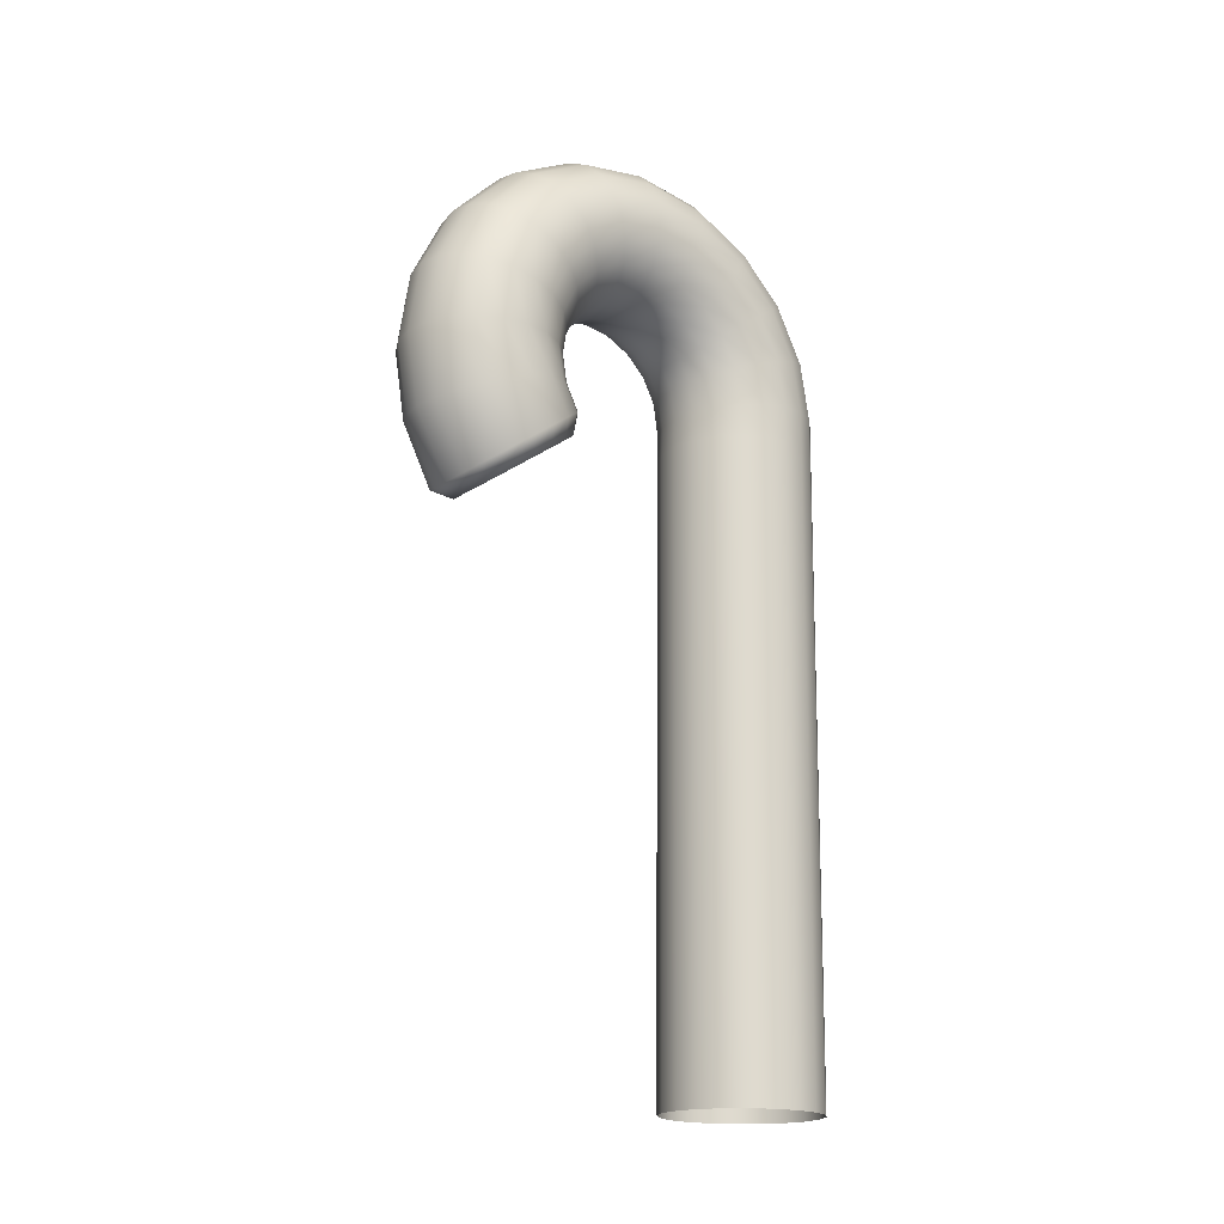
<metadata>
{"format":"obj","ext":"obj","renderer":"f3d","projection":"perspective","resolution":1024,"background":"white","views":[{"elev":-18.2,"azim":52.6,"up":"+Y"}]}
</metadata>
<code>
g m_dlc3_giant_candycane_02
v 0 2.742 0.3069
v 0.1026 2.741 0.2907
v 0.1026 0.003316 0.3158
v 0 0.003487 0.332
v 0 2.869 0.3028
v 0.1026 2.87 0.2866
v 0 2.999 0.3205
v 0.1026 3.004 0.3051
v 0 3.092 0.3677
v 0.1026 3.102 0.3545
v 0.1952 0.002821 0.2686
v 0.1952 2.741 0.2435
v 0.2686 0.00205 0.1951
v 0.2686 2.741 0.1701
v 0 3.165 0.4411
v 0.1026 3.179 0.4316
v 0.1026 3.102 0.3545
v 0 3.092 0.3677
v 0 3.213 0.5337
v 0.1026 3.228 0.5287
v 0 3.229 0.6363
v 0.1026 3.245 0.6363
v 0 3.213 0.7389
v 0.1026 3.228 0.7439
v 0 3.165 0.8314
v 0.1026 3.179 0.841
v 0 3.092 0.9049
v 0.1026 3.102 0.918
v 0 2.999 0.9521
v 0.1026 3.004 0.9675
v 9.521e-15 2.897 0.9683
v 0.1026 2.897 0.9846
v 0 2.794 0.9521
v 0.1026 2.789 0.9675
v 0 2.702 0.9049
v 0.1026 2.692 0.918
v 0.1952 3.292 0.6363
v 0.1952 3.273 0.5141
v 0.1952 3.273 0.7585
v 0.1952 3.217 0.8687
v 0.1952 3.129 0.9562
v 0.1952 3.019 1.012
v 0.1952 2.897 1.032
v 0.1952 2.775 1.012
v 0.1952 2.664 0.9562
v 0.2686 3.366 0.6363
v 0.2686 3.343 0.7812
v 0.2686 3.276 0.9119
v 0.1952 3.217 0.4038
v 0.1026 2.87 0.2866
v 0.1952 2.875 0.2397
v 0.1952 2.741 0.2435
v 0.1026 2.741 0.2907
v 0.1026 3.004 0.3051
v 0.1952 3.019 0.2602
v 0.1026 3.102 0.3545
v 0.1952 3.129 0.3164
v 0.1026 3.179 0.4316
v 0.1952 3.217 0.4038
v 0.2686 2.741 0.1701
v 0.2686 2.882 0.1665
v 0.2686 3.042 0.1903
v 0.2686 3.172 0.2569
v 0.2686 3.276 0.3607
v 0.1952 3.273 0.5141
v 0.2686 3.343 0.4914
v 0.1952 3.292 0.6363
v 0.2686 3.366 0.6363
v 0.3158 2.74 0.07751
v 0.3158 0.001078 0.1026
v 0.2686 0.00205 0.1951
v 0.3158 2.89 0.07439
v 0.3158 3.07 0.1023
v 0.3158 3.227 0.1821
v 0.3158 3.351 0.3063
v 0.3158 3.431 0.4628
v 0.3158 3.458 0.6363
v 0.2686 3.343 0.7812
v 0.3158 3.431 0.8098
v 0.2686 3.276 0.9119
v 0.3158 3.351 0.9663
v 0.2686 3.172 1.016
v 0.1952 3.129 0.9562
v 0.1952 3.217 0.8687
v 0.1952 3.019 1.012
v 0.2686 3.042 1.082
v 0.1952 2.897 1.032
v 0.2686 2.897 1.105
v 0.1952 2.775 1.012
v 0.2686 2.752 1.082
v 0.1952 2.664 0.9562
v 0.2686 2.621 1.016
v 0.3158 3.227 1.091
v 0.3158 3.07 1.17
v 0.3158 2.897 1.198
v 0.3158 2.723 1.17
v 0.3158 2.567 1.091
v 0.332 3.287 1.174
v 0.332 3.434 1.027
v 0.332 3.528 0.8415
v 0.332 3.561 0.6363
v 0.332 3.528 0.4311
v 0.332 3.434 0.246
v 0.332 3.287 0.09905
v 0.332 3.102 0.004731
v 0.332 2.9 -0.02777
v 0.332 2.74 -0.02509
v 0.332 5.418e-07 2.861e-08
v 0.3158 -0.001077 -0.1026
v 0.3158 2.739 -0.1277
v 0.3158 2.909 -0.1299
v 0.3158 3.134 -0.09285
v 0.3158 3.347 0.01605
v 0.3158 3.517 0.1857
v 0.3158 3.626 0.3994
v 0.3158 3.663 0.6363
v 0.3158 3.626 0.8732
v 0.3158 3.517 1.087
v 0.3158 3.347 1.257
v 0.332 3.102 1.268
v 0.332 2.897 1.3
v 0.332 2.692 1.268
v 0.332 2.507 1.174
v 0.3158 3.134 1.365
v 0.3158 2.897 1.403
v 0.3158 2.66 1.365
v 0.3158 2.446 1.257
v 0.2686 3.592 1.141
v 0.2686 3.714 0.9018
v 0.2686 3.402 1.331
v 0.2686 3.162 1.453
v 0.2686 2.897 1.495
v 0.2686 2.631 1.453
v 0.2686 2.392 1.331
v 0.1952 3.651 1.184
v 0.1952 3.445 1.391
v 0.1952 3.185 1.523
v 0.1952 2.897 1.569
v 0.1952 2.609 1.523
v 0.1952 2.349 1.391
v 0.1026 3.2 1.568
v 0.1026 2.897 1.616
v 0.1026 2.594 1.568
v 0.1026 2.321 1.429
v 0.2686 3.756 0.6363
v 0.2686 3.714 0.3708
v 0.2686 3.592 0.1313
v 0.2686 3.402 -0.05883
v 0.1952 3.445 -0.1183
v 0.1952 3.185 -0.2507
v 0.2686 3.162 -0.1809
v 0.1952 2.925 -0.2952
v 0.2686 2.918 -0.2221
v 0.1952 2.738 -0.2937
v 0.2686 2.739 -0.2202
v 0.1952 3.651 0.08807
v 0.1952 3.784 0.3481
v 0.1952 3.83 0.6363
v 0.3158 2.739 -0.1277
v 0.2686 2.739 -0.2202
v 0.2686 -0.002049 -0.1951
v 0.3158 -0.001077 -0.1026
v 0.3158 2.909 -0.1299
v 0.2686 2.918 -0.2221
v 0.3158 3.134 -0.09285
v 0.2686 3.162 -0.1809
v 0.3158 3.347 0.01605
v 0.2686 3.402 -0.05883
v 0.1952 -0.002821 -0.2686
v 0.1952 2.738 -0.2937
v 0.1026 -0.003316 -0.3158
v 0.1026 2.738 -0.3409
v 0.1952 2.925 -0.2952
v 0.1026 2.929 -0.3422
v 0.1952 3.185 -0.2507
v 0.1026 3.2 -0.2956
v 0.1952 3.445 -0.1183
v 0.1026 3.473 -0.1564
v 0.1952 3.651 0.08807
v 0.1026 3.69 0.06035
v 0 -0.003487 -0.332
v 0 2.738 -0.3571
v 0 2.931 -0.3583
v 0 3.205 -0.311
v 0 3.482 -0.1696
v -0.1026 -0.003316 -0.3158
v -0.1026 2.738 -0.3409
v -0.1026 2.929 -0.3422
v -0.1026 3.2 -0.2956
v 0.2686 3.714 0.9018
v 0.1952 3.784 0.9245
v 0.1952 3.83 0.6363
v 0.2686 3.756 0.6363
v 0.2686 3.592 1.141
v 0.1952 3.651 1.184
v 0.1026 3.877 0.6363
v 0.1026 3.829 0.3335
v 0.1952 3.784 0.3481
v 0.1026 3.69 0.06035
v 0.1952 3.651 0.08807
v 0.1026 3.829 0.9391
v 0.1026 3.69 1.212
v 0.1952 3.445 1.391
v 0.1026 3.473 1.429
v 0 3.703 0.0508
v 0 3.844 0.3285
v 0 3.893 0.6363
v 0 3.844 0.9441
v 0 3.703 1.222
v 0 3.482 1.442
v -0.1026 3.829 0.3335
v -0.1026 3.877 0.6363
v -0.1026 3.829 0.9391
v -0.1026 3.69 1.212
v -0.1026 3.473 1.429
v -0.1952 3.784 0.3481
v 0.1952 3.185 1.523
v 0.1026 3.2 1.568
v 0.1026 3.473 1.429
v 0.1952 3.445 1.391
v 0 3.482 1.442
v 0 3.205 1.584
v 0.1026 2.897 1.616
v 9.521e-15 2.897 1.632
v 0.1026 2.594 1.568
v 0 2.589 1.584
v 0.1026 2.321 1.429
v 0 2.311 1.442
v -0.1026 3.473 1.429
v -0.1026 3.2 1.568
v -0.1026 2.897 1.616
v -0.1026 2.594 1.568
v -0.1026 2.321 1.429
v -0.1952 3.185 1.523
v -0.1952 2.897 1.569
v -0.1952 2.609 1.523
v 0.1026 3.69 0.06035
v 0 3.703 0.0508
v 0 3.482 -0.1696
v 0.1026 3.473 -0.1564
v -0.1026 3.473 -0.1564
v -0.1026 3.2 -0.2956
v -0.1026 3.69 0.06035
v 0 3.844 0.3285
v -0.1026 3.829 0.3335
v -0.1952 3.185 -0.2507
v -0.1952 2.925 -0.2952
v -0.1026 2.929 -0.3422
v -0.1952 2.738 -0.2937
v -0.1026 2.738 -0.3409
v -0.1952 -0.002821 -0.2686
v -0.1026 -0.003316 -0.3158
v 0 2.738 -0.3571
v -0.1952 3.445 -0.1183
v -0.1952 3.651 0.08807
v -0.1952 3.784 0.3481
v -0.2686 -0.00205 -0.1951
v -0.2686 2.739 -0.2202
v -0.2686 2.918 -0.2221
v -0.2686 3.162 -0.1809
v -0.2686 3.402 -0.05883
v -0.3158 -0.001077 -0.1026
v -0.3158 2.739 -0.1277
v -0.3158 2.909 -0.1299
v -0.332 5.418e-07 2.861e-08
v -0.332 2.74 -0.02509
v -0.1026 3.877 0.6363
v -0.1952 3.83 0.6363
v -0.1952 3.784 0.3481
v -0.1026 3.829 0.9391
v -0.1952 3.784 0.9245
v -0.1026 3.69 1.212
v -0.1952 3.651 1.184
v -0.1026 3.473 1.429
v -0.1952 3.445 1.391
v -0.1026 3.2 1.568
v -0.1952 3.185 1.523
v -0.2686 3.714 0.3708
v -0.2686 3.592 0.1313
v -0.1952 3.651 0.08807
v -0.2686 3.402 -0.05883
v -0.1952 3.445 -0.1183
v -0.2686 3.756 0.6363
v -0.2686 3.714 0.9018
v -0.2686 3.592 1.141
v -0.2686 3.402 1.331
v -0.2686 3.162 1.453
v -0.1952 2.897 1.569
v -0.2686 2.897 1.495
v -0.1952 2.609 1.523
v -0.2686 2.631 1.453
v -0.1952 2.349 1.391
v -0.1026 2.321 1.429
v -0.2686 2.392 1.331
v -0.3158 3.347 0.01605
v -0.3158 3.134 -0.09285
v -0.2686 3.162 -0.1809
v -0.3158 2.909 -0.1299
v -0.3158 3.663 0.6363
v -0.3158 3.626 0.3994
v -0.3158 3.517 0.1857
v -0.3158 2.897 1.403
v -0.3158 3.134 1.365
v -0.3158 3.347 1.257
v -0.3158 3.517 1.087
v -0.3158 3.626 0.8732
v -0.332 3.434 0.246
v -0.332 3.287 0.09905
v -0.332 3.102 0.004731
v -0.332 2.9 -0.02777
v -0.332 2.74 -0.02509
v -0.332 3.528 0.8415
v -0.332 3.561 0.6363
v -0.332 3.528 0.4311
v -0.3158 2.74 0.07751
v -0.3158 0.001077 0.1026
v -0.332 5.418e-07 2.861e-08
v -0.3158 2.89 0.07439
v -0.3158 3.07 0.1023
v -0.3158 3.227 0.1821
v -0.3158 3.351 0.3063
v -0.3158 3.431 0.4628
v -0.3158 3.458 0.6363
v -0.3158 3.431 0.8098
v -0.2686 0.00205 0.1951
v -0.2686 2.741 0.1701
v -0.2686 2.882 0.1665
v -0.2686 3.042 0.1903
v -0.2686 3.172 0.2569
v -0.2686 3.276 0.3607
v -0.2686 3.343 0.4914
v -0.2686 3.366 0.6363
v -0.2686 3.343 0.7812
v -0.3158 3.351 0.9663
v -0.332 3.434 1.027
v -0.332 3.287 1.174
v -0.332 3.102 1.268
v -0.332 2.897 1.3
v -0.3158 2.66 1.365
v -0.3158 2.446 1.257
v -0.332 2.692 1.268
v -0.332 2.507 1.174
v -0.3158 3.227 1.091
v -0.3158 3.07 1.17
v -0.3158 2.897 1.198
v -0.3158 2.723 1.17
v -0.3158 2.567 1.091
v -0.2686 3.276 0.9119
v -0.2686 3.172 1.016
v -0.3158 3.07 1.17
v -0.2686 3.042 1.082
v -0.2686 3.172 1.016
v -0.3158 3.227 1.091
v -0.3158 2.897 1.198
v -0.2686 2.897 1.105
v -0.3158 2.723 1.17
v -0.2686 2.752 1.082
v -0.3158 2.567 1.091
v -0.2686 2.621 1.016
v -0.1952 3.129 0.9562
v -0.1952 3.217 0.8687
v -0.2686 3.276 0.9119
v -0.1952 3.273 0.7585
v -0.2686 3.343 0.7812
v -0.1952 3.019 1.012
v -0.1952 2.897 1.032
v -0.1952 2.775 1.012
v -0.1952 2.664 0.9562
v -0.1026 3.179 0.841
v -0.1026 3.102 0.918
v -0.1026 3.004 0.9675
v -0.1026 2.897 0.9846
v -0.1026 2.789 0.9675
v -0.1026 2.692 0.918
v 0 3.092 0.9049
v 0 2.999 0.9521
v 9.521e-15 2.897 0.9683
v -0.2686 2.741 0.1701
v -0.1952 2.741 0.2435
v -0.1952 0.002821 0.2686
v -0.1026 0.003316 0.3158
v -0.1026 2.741 0.2907
v -0.1952 2.875 0.2397
v -0.1026 2.87 0.2866
v -0.1952 3.019 0.2602
v -0.1026 3.004 0.3051
v -0.1952 3.129 0.3164
v -0.1026 3.102 0.3545
v 0 0.003487 0.332
v 0 2.742 0.3069
v 0 2.869 0.3028
v 0 2.999 0.3205
v 0 3.092 0.3677
v -0.1952 0.002821 0.2686
v -0.1952 2.741 0.2435
v -0.1952 2.875 0.2397
v -0.1952 3.019 0.2602
v -0.1952 3.129 0.3164
v -0.1952 3.217 0.4038
v -0.1952 3.273 0.5141
v -0.2686 3.366 0.6363
v -0.1952 3.292 0.6363
v -0.1952 3.273 0.5141
v -0.2686 3.343 0.4914
v -0.2686 3.343 0.7812
v -0.1952 3.273 0.7585
v -0.1026 3.228 0.5287
v -0.1026 3.179 0.4316
v -0.1952 3.217 0.4038
v -0.1026 3.102 0.3545
v -0.1952 3.129 0.3164
v -0.1026 3.245 0.6363
v -0.1026 3.228 0.7439
v -0.1952 3.217 0.8687
v -0.1026 3.179 0.841
v 0 3.092 0.3677
v 0 3.165 0.4411
v 0 3.213 0.5337
v 0 3.229 0.6363
v 0 3.213 0.7389
v 0 3.165 0.8314
v -0.1026 3.102 0.918
v 0 3.092 0.9049
v -0.1026 2.789 0.9675
v 0 2.794 0.9521
v 9.521e-15 2.897 0.9683
v -0.1026 2.897 0.9846
v -0.1026 2.692 0.918
v 0 2.702 0.9049
v 0 2.702 0.9049
v -1.132e-08 2.608 0.9091
v 0.08327 2.6 0.9197
v 0.1026 2.692 0.918
v 0.1584 2.578 0.9507
v 0.1952 2.664 0.9562
v 0.218 2.543 0.9989
v 0.2686 2.621 1.016
v -0.1026 2.692 0.918
v -0.08327 2.6 0.9197
v -4.947e-08 2.449 1.127
v 0.2563 2.498 1.06
v 0.2695 2.449 1.127
v 0.2563 2.401 1.194
v 0.218 2.356 1.255
v 0.3158 2.446 1.257
v 0.2686 2.392 1.331
v 0.1584 2.321 1.303
v 0.1952 2.349 1.391
v 0.08327 2.299 1.334
v 0.1026 2.321 1.429
v -1.132e-08 2.291 1.345
v 0 2.311 1.442
v -0.08327 2.299 1.334
v -0.1026 2.321 1.429
v -0.1584 2.321 1.303
v -0.1952 2.349 1.391
v -0.218 2.356 1.255
v -0.2686 2.392 1.331
v -0.2563 2.401 1.194
v -0.3158 2.446 1.257
v -0.2695 2.449 1.127
v -0.2563 2.498 1.06
v -0.218 2.543 0.9989
v -0.1584 2.578 0.9507
v 0.2686 2.621 1.016
v 0.218 2.543 0.9989
v 0.2563 2.498 1.06
v 0.3158 2.567 1.091
v 0.2695 2.449 1.127
v 0.332 2.507 1.174
v 0.2563 2.401 1.194
v 0.3158 2.446 1.257
v -0.3158 2.446 1.257
v -0.2695 2.449 1.127
v -0.332 2.507 1.174
v -0.2563 2.498 1.06
v -0.3158 2.567 1.091
v -0.218 2.543 0.9989
v -0.2686 2.621 1.016
v -0.1584 2.578 0.9507
v -0.1952 2.664 0.9562
v -0.08327 2.6 0.9197
v -0.1026 2.692 0.918
g m_dlc3_giant_candycane_02_0
f 3 2 1
f 4 3 1
f 1 2 5
f 2 6 5
f 5 6 7
f 6 8 7
f 7 8 9
f 8 10 9
f 3 11 2
f 11 12 2
f 11 13 12
f 13 14 12
f 17 16 15
f 18 17 15
f 15 16 19
f 16 20 19
f 19 20 21
f 20 22 21
f 21 22 23
f 22 24 23
f 23 24 25
f 24 26 25
f 25 26 27
f 26 28 27
f 27 28 29
f 28 30 29
f 29 30 31
f 30 32 31
f 31 32 33
f 32 34 33
f 33 34 35
f 34 36 35
f 22 37 24
f 38 37 22
f 37 39 24
f 24 39 26
f 39 40 26
f 26 40 28
f 40 41 28
f 28 41 30
f 41 42 30
f 30 42 32
f 42 43 32
f 32 43 34
f 43 44 34
f 34 44 36
f 44 45 36
f 37 46 39
f 46 47 39
f 39 47 40
f 47 48 40
f 49 38 20
f 16 49 20
f 20 38 22
f 52 51 50
f 53 52 50
f 50 51 54
f 51 55 54
f 54 55 56
f 55 57 56
f 56 57 58
f 57 59 58
f 52 60 51
f 60 61 51
f 51 61 55
f 61 62 55
f 55 62 57
f 62 63 57
f 57 63 59
f 63 64 59
f 59 64 65
f 64 66 65
f 65 66 67
f 66 68 67
f 60 69 61
f 70 69 60
f 71 70 60
f 69 72 61
f 61 72 62
f 72 73 62
f 62 73 63
f 73 74 63
f 63 74 64
f 74 75 64
f 64 75 66
f 75 76 66
f 66 76 68
f 76 77 68
f 68 77 78
f 77 79 78
f 78 79 80
f 79 81 80
f 80 81 82
f 80 82 83
f 84 80 83
f 83 82 85
f 82 86 85
f 85 86 87
f 86 88 87
f 87 88 89
f 88 90 89
f 89 90 91
f 90 92 91
f 81 93 82
f 82 93 86
f 93 94 86
f 86 94 88
f 94 95 88
f 88 95 90
f 95 96 90
f 90 96 92
f 96 97 92
f 93 98 94
f 99 98 93
f 81 99 93
f 100 99 81
f 79 100 81
f 101 100 79
f 77 101 79
f 102 101 77
f 76 102 77
f 103 102 76
f 75 103 76
f 104 103 75
f 74 104 75
f 105 104 74
f 73 105 74
f 106 105 73
f 72 106 73
f 107 106 72
f 69 107 72
f 108 107 69
f 70 108 69
f 108 109 107
f 109 110 107
f 107 110 106
f 110 111 106
f 106 111 105
f 111 112 105
f 105 112 104
f 112 113 104
f 104 113 103
f 113 114 103
f 103 114 102
f 114 115 102
f 102 115 101
f 115 116 101
f 101 116 100
f 116 117 100
f 100 117 99
f 117 118 99
f 99 118 98
f 118 119 98
f 98 119 120
f 98 120 94
f 94 120 95
f 120 121 95
f 95 121 96
f 121 122 96
f 96 122 97
f 122 123 97
f 119 124 120
f 120 124 121
f 124 125 121
f 121 125 122
f 125 126 122
f 122 126 123
f 126 127 123
f 118 128 119
f 129 128 118
f 128 130 119
f 119 130 124
f 130 131 124
f 124 131 125
f 131 132 125
f 125 132 126
f 132 133 126
f 126 133 127
f 133 134 127
f 128 135 130
f 135 136 130
f 130 136 131
f 136 137 131
f 131 137 132
f 137 138 132
f 132 138 133
f 138 139 133
f 133 139 134
f 139 140 134
f 137 141 138
f 141 142 138
f 138 142 139
f 142 143 139
f 139 143 140
f 143 144 140
f 145 129 117
f 116 145 117
f 146 145 116
f 115 146 116
f 147 146 115
f 114 147 115
f 148 147 114
f 113 148 114
f 117 129 118
f 148 149 147
f 150 149 148
f 151 150 148
f 152 150 151
f 153 152 151
f 154 152 153
f 155 154 153
f 149 156 147
f 147 156 146
f 156 157 146
f 146 157 145
f 157 158 145
f 161 160 159
f 162 161 159
f 159 160 163
f 160 164 163
f 163 164 165
f 164 166 165
f 165 166 167
f 166 168 167
f 161 169 160
f 169 170 160
f 169 171 170
f 171 172 170
f 170 172 173
f 172 174 173
f 173 174 175
f 174 176 175
f 175 176 177
f 176 178 177
f 177 178 179
f 178 180 179
f 171 181 172
f 181 182 172
f 172 182 174
f 182 183 174
f 174 183 176
f 183 184 176
f 176 184 178
f 184 185 178
f 181 186 182
f 182 187 183
f 187 188 183
f 183 188 184
f 188 189 184
f 184 189 185
f 192 191 190
f 193 192 190
f 190 191 194
f 191 195 194
f 192 196 191
f 197 196 192
f 198 197 192
f 199 197 198
f 200 199 198
f 196 201 191
f 191 201 195
f 201 202 195
f 195 202 203
f 202 204 203
f 199 205 197
f 205 206 197
f 197 206 196
f 206 207 196
f 196 207 201
f 207 208 201
f 201 208 202
f 208 209 202
f 202 209 204
f 209 210 204
f 206 211 207
f 211 212 207
f 207 212 208
f 212 213 208
f 208 213 209
f 213 214 209
f 209 214 210
f 214 215 210
f 211 216 212
f 219 218 217
f 220 219 217
f 219 221 218
f 221 222 218
f 218 222 223
f 222 224 223
f 223 224 225
f 224 226 225
f 225 226 227
f 226 228 227
f 221 229 222
f 229 230 222
f 222 230 224
f 230 231 224
f 224 231 226
f 231 232 226
f 226 232 228
f 232 233 228
f 230 234 231
f 234 235 231
f 231 235 232
f 235 236 232
f 232 236 233
f 239 238 237
f 240 239 237
f 239 241 238
f 242 241 239
f 241 243 238
f 238 243 244
f 243 245 244
f 242 246 241
f 247 246 242
f 248 247 242
f 249 247 248
f 250 249 248
f 251 249 250
f 252 251 250
f 252 250 253
f 246 254 241
f 241 254 243
f 254 255 243
f 243 255 245
f 255 256 245
f 251 257 249
f 257 258 249
f 249 258 247
f 258 259 247
f 247 259 246
f 259 260 246
f 246 260 254
f 260 261 254
f 257 262 258
f 262 263 258
f 258 263 259
f 263 264 259
f 259 264 260
f 262 265 263
f 265 266 263
f 263 266 264
f 269 268 267
f 267 268 270
f 268 271 270
f 270 271 272
f 271 273 272
f 272 273 274
f 273 275 274
f 274 275 276
f 275 277 276
f 269 278 268
f 279 278 269
f 280 279 269
f 281 279 280
f 282 281 280
f 278 283 268
f 268 283 271
f 283 284 271
f 271 284 273
f 284 285 273
f 273 285 275
f 285 286 275
f 275 286 277
f 286 287 277
f 277 287 288
f 287 289 288
f 288 289 290
f 289 291 290
f 290 291 292
f 290 292 293
f 291 294 292
f 281 295 279
f 296 295 281
f 297 296 281
f 298 296 297
f 283 299 284
f 300 299 283
f 278 300 283
f 301 300 278
f 295 301 279
f 279 301 278
f 289 302 291
f 303 302 289
f 287 303 289
f 304 303 287
f 286 304 287
f 305 304 286
f 285 305 286
f 306 305 285
f 299 306 284
f 284 306 285
f 301 307 300
f 308 307 301
f 295 308 301
f 309 308 295
f 296 309 295
f 310 309 296
f 298 310 296
f 311 310 298
f 306 312 305
f 313 312 306
f 299 313 306
f 314 313 299
f 307 314 300
f 300 314 299
f 311 315 310
f 316 315 311
f 317 316 311
f 315 318 310
f 310 318 309
f 318 319 309
f 309 319 308
f 319 320 308
f 308 320 307
f 320 321 307
f 307 321 314
f 321 322 314
f 314 322 313
f 322 323 313
f 313 323 312
f 323 324 312
f 316 325 315
f 325 326 315
f 315 326 318
f 326 327 318
f 318 327 319
f 327 328 319
f 319 328 320
f 328 329 320
f 320 329 321
f 329 330 321
f 321 330 322
f 330 331 322
f 322 331 323
f 331 332 323
f 323 332 324
f 332 333 324
f 324 333 334
f 324 334 335
f 312 324 335
f 312 335 305
f 305 335 304
f 335 336 304
f 335 334 336
f 304 336 303
f 336 337 303
f 303 337 302
f 337 338 302
f 302 338 339
f 302 339 291
f 291 339 294
f 339 340 294
f 338 341 339
f 339 341 340
f 341 342 340
f 334 343 336
f 336 343 337
f 343 344 337
f 337 344 338
f 344 345 338
f 338 345 341
f 345 346 341
f 341 346 342
f 346 347 342
f 334 348 343
f 333 348 334
f 348 349 343
f 352 351 350
f 353 352 350
f 350 351 354
f 351 355 354
f 354 355 356
f 355 357 356
f 356 357 358
f 357 359 358
f 352 360 351
f 361 360 352
f 362 361 352
f 363 361 362
f 364 363 362
f 360 365 351
f 351 365 355
f 365 366 355
f 355 366 357
f 366 367 357
f 357 367 359
f 367 368 359
f 361 369 360
f 369 370 360
f 360 370 365
f 370 371 365
f 365 371 366
f 371 372 366
f 366 372 367
f 372 373 367
f 367 373 368
f 373 374 368
f 370 375 371
f 375 376 371
f 371 376 372
f 376 377 372
f 380 379 378
f 380 381 379
f 381 382 379
f 379 382 383
f 382 384 383
f 383 384 385
f 384 386 385
f 385 386 387
f 386 388 387
f 381 389 382
f 389 390 382
f 382 390 384
f 390 391 384
f 384 391 386
f 391 392 386
f 386 392 388
f 392 393 388
f 325 394 326
f 326 395 327
f 395 396 327
f 327 396 328
f 396 397 328
f 328 397 329
f 397 398 329
f 329 398 330
f 398 399 330
f 330 399 331
f 399 400 331
f 403 402 401
f 404 403 401
f 401 402 405
f 402 406 405
f 403 407 402
f 408 407 403
f 409 408 403
f 410 408 409
f 411 410 409
f 407 412 402
f 402 412 406
f 412 413 406
f 406 413 414
f 413 415 414
f 410 416 408
f 416 417 408
f 408 417 407
f 417 418 407
f 407 418 412
f 418 419 412
f 412 419 413
f 419 420 413
f 413 420 415
f 420 421 415
f 415 421 422
f 421 423 422
f 426 425 424
f 427 426 424
f 424 425 428
f 425 429 428
f 432 431 430
f 433 432 430
f 434 432 433
f 435 434 433
f 436 434 435
f 437 436 435
f 430 431 438
f 431 439 438
f 432 440 431
f 434 440 432
f 436 440 434
f 431 440 439
f 441 440 436
f 442 440 441
f 443 440 442
f 444 440 443
f 444 443 445
f 446 444 445
f 447 444 446
f 447 440 444
f 448 447 446
f 449 447 448
f 449 440 447
f 450 449 448
f 451 449 450
f 451 440 449
f 452 451 450
f 453 451 452
f 453 440 451
f 454 453 452
f 455 453 454
f 455 440 453
f 456 455 454
f 457 455 456
f 458 457 456
f 459 457 458
f 460 459 458
f 461 459 460
f 457 440 455
f 459 440 457
f 461 440 459
f 462 440 461
f 463 440 462
f 464 440 463
f 439 440 464
f 467 466 465
f 468 467 465
f 469 467 468
f 470 469 468
f 471 469 470
f 472 471 470
f 475 474 473
f 476 474 475
f 477 476 475
f 478 476 477
f 479 478 477
f 480 478 479
f 481 480 479
f 482 480 481
f 483 482 481

</code>
